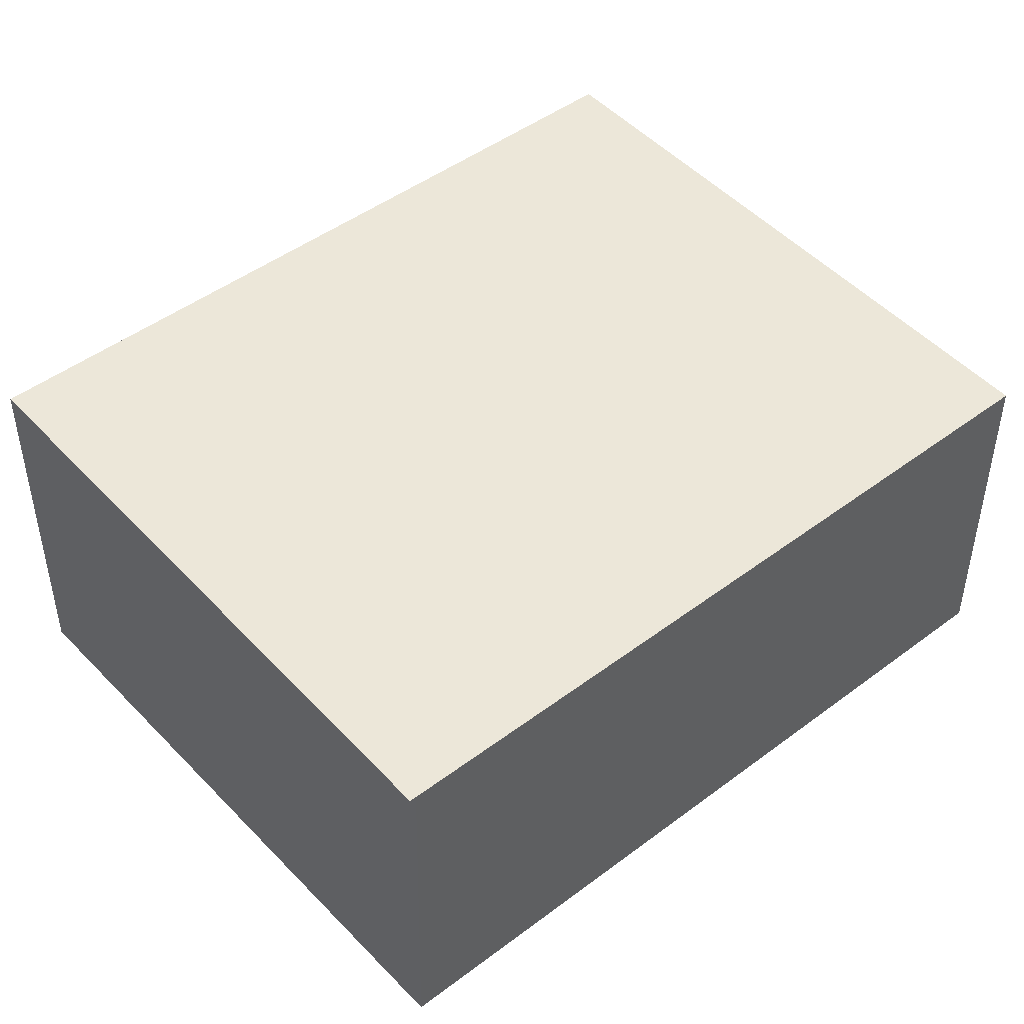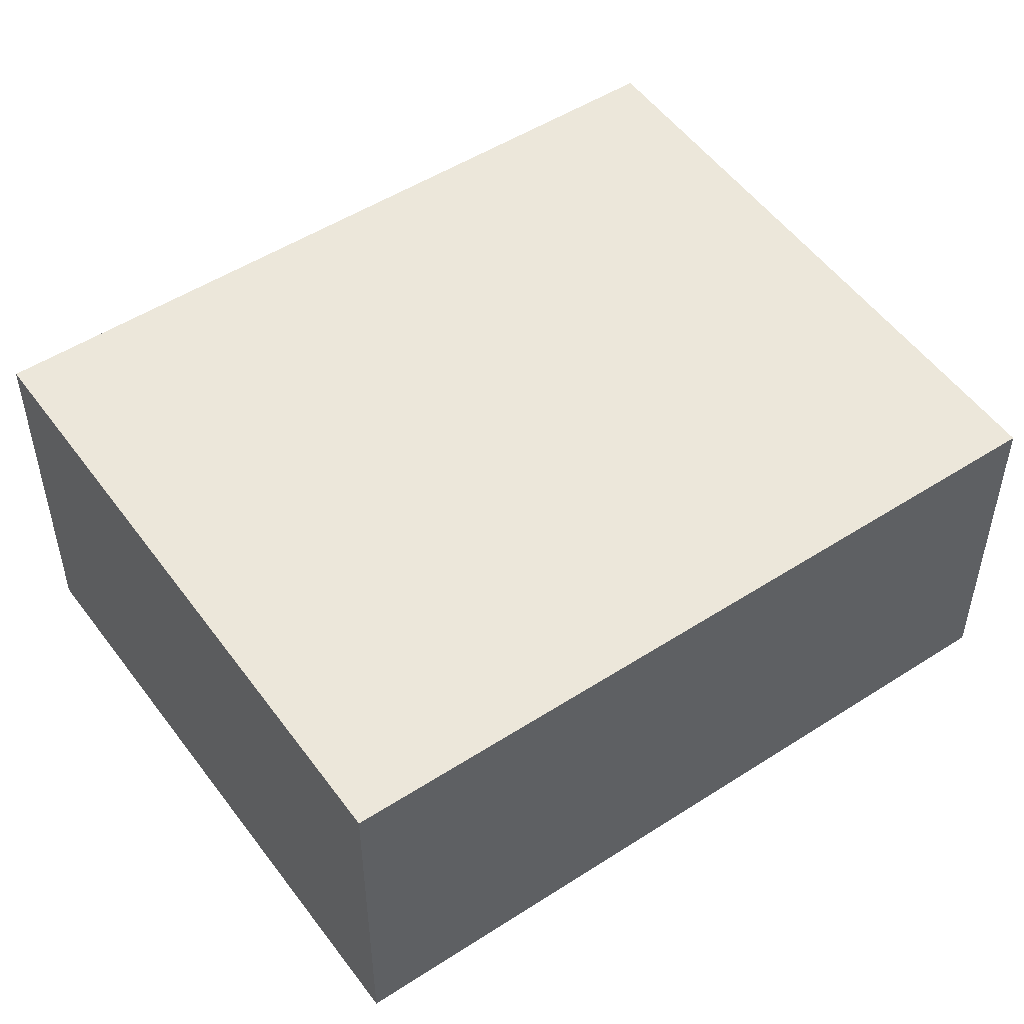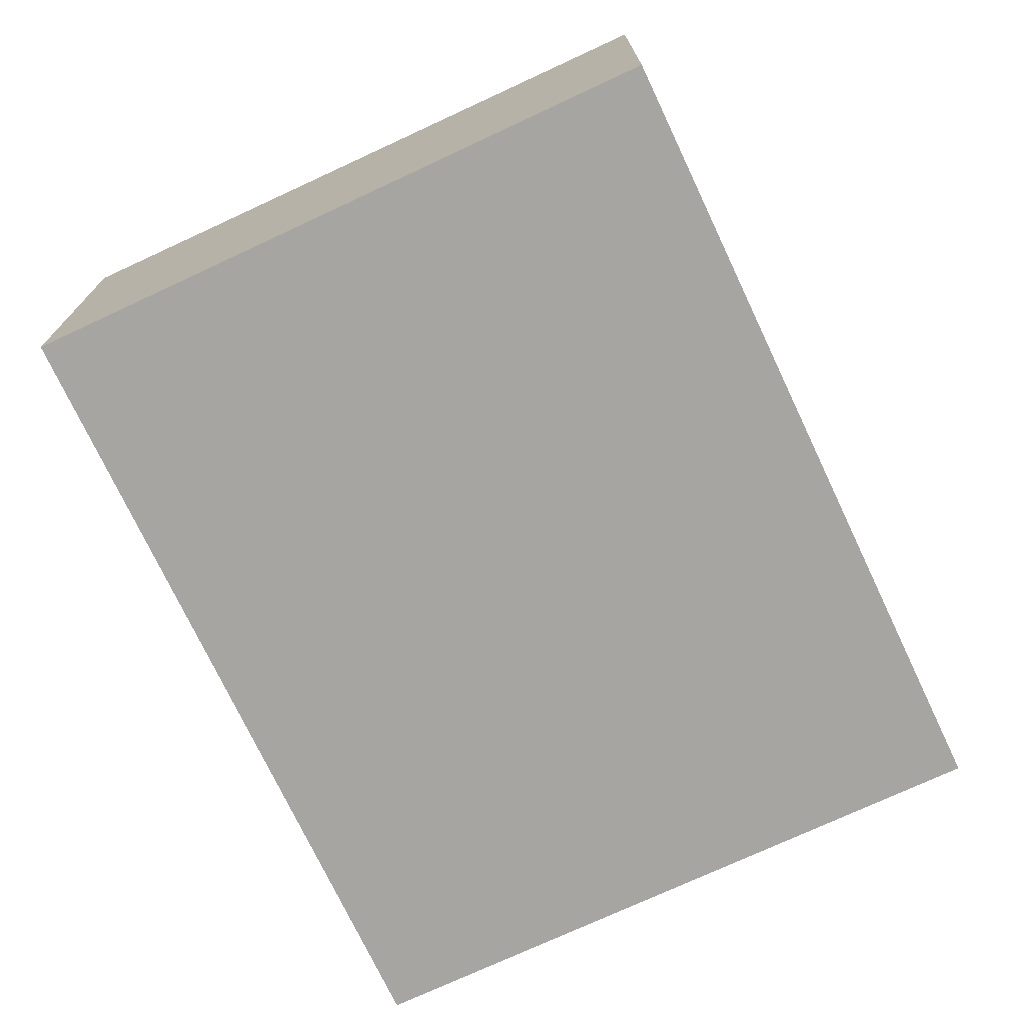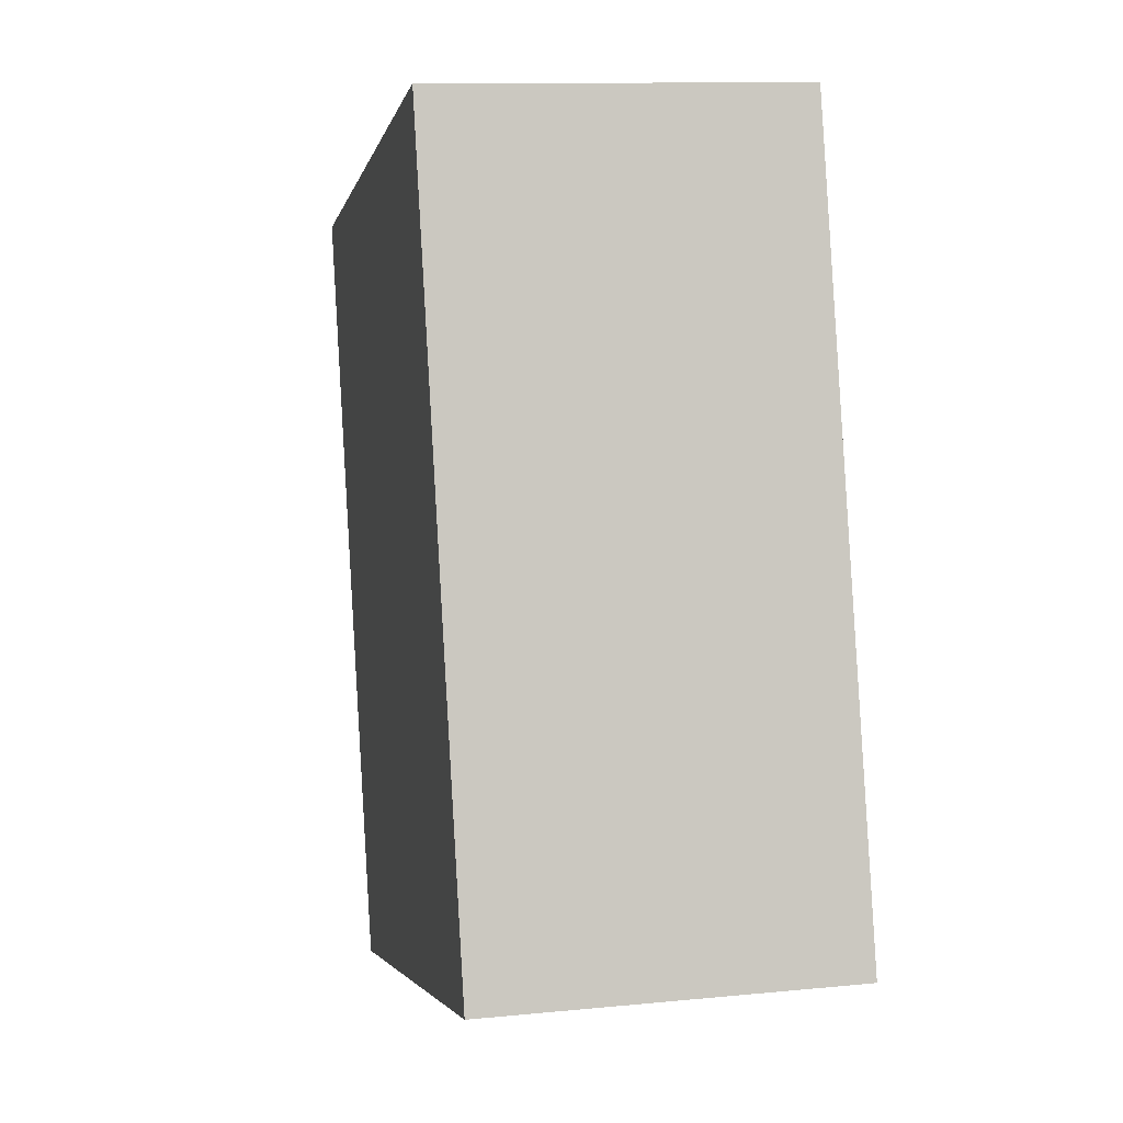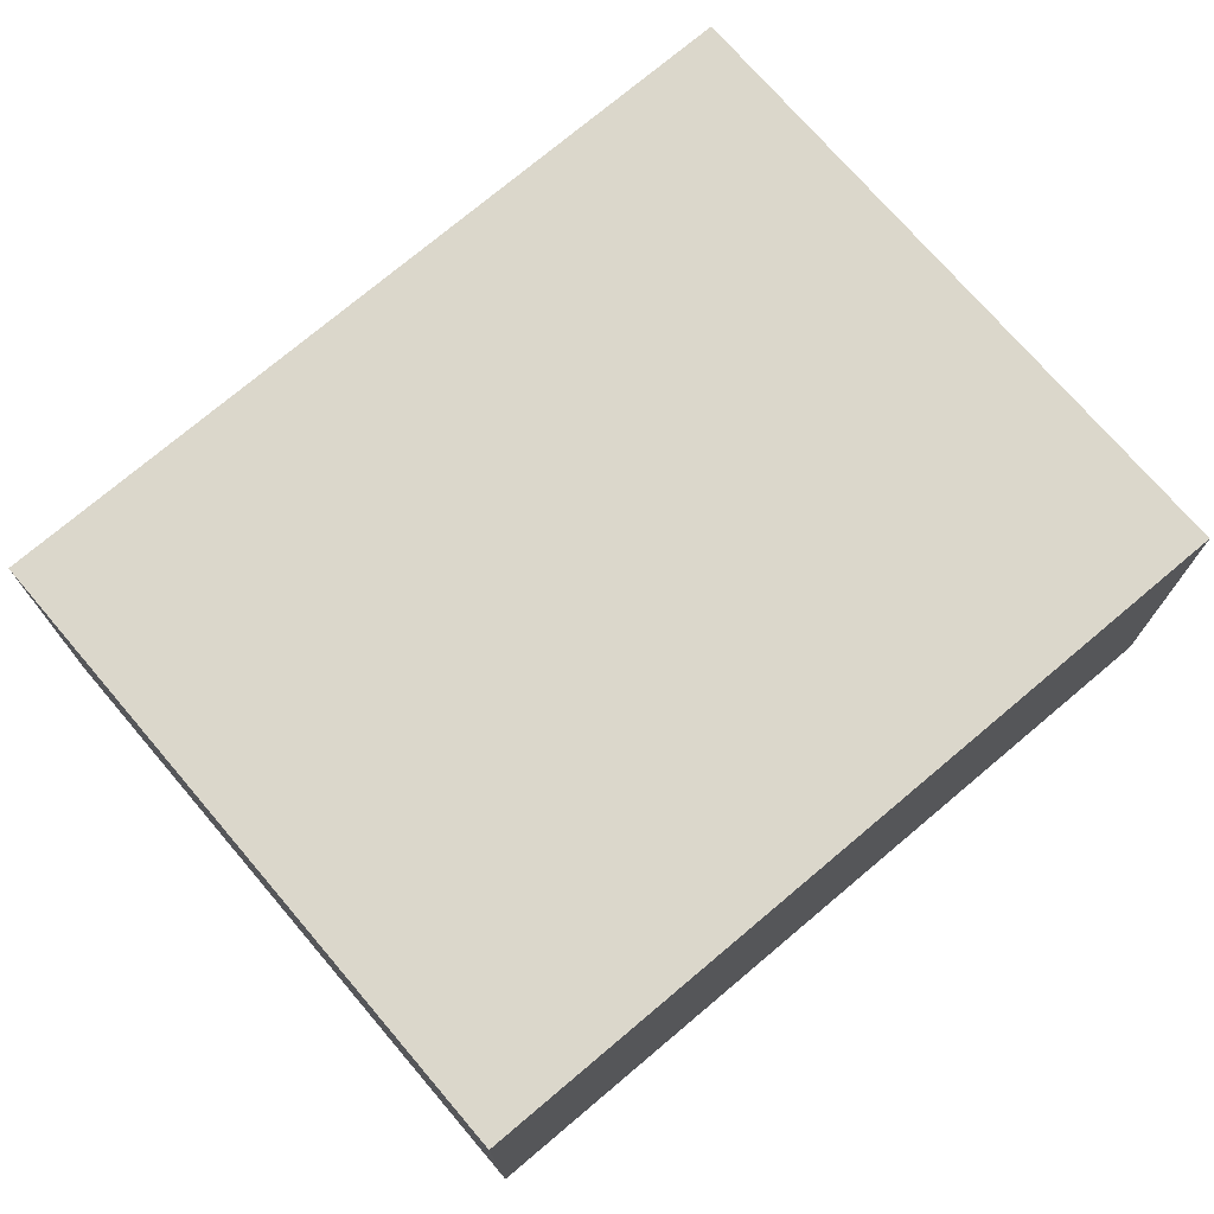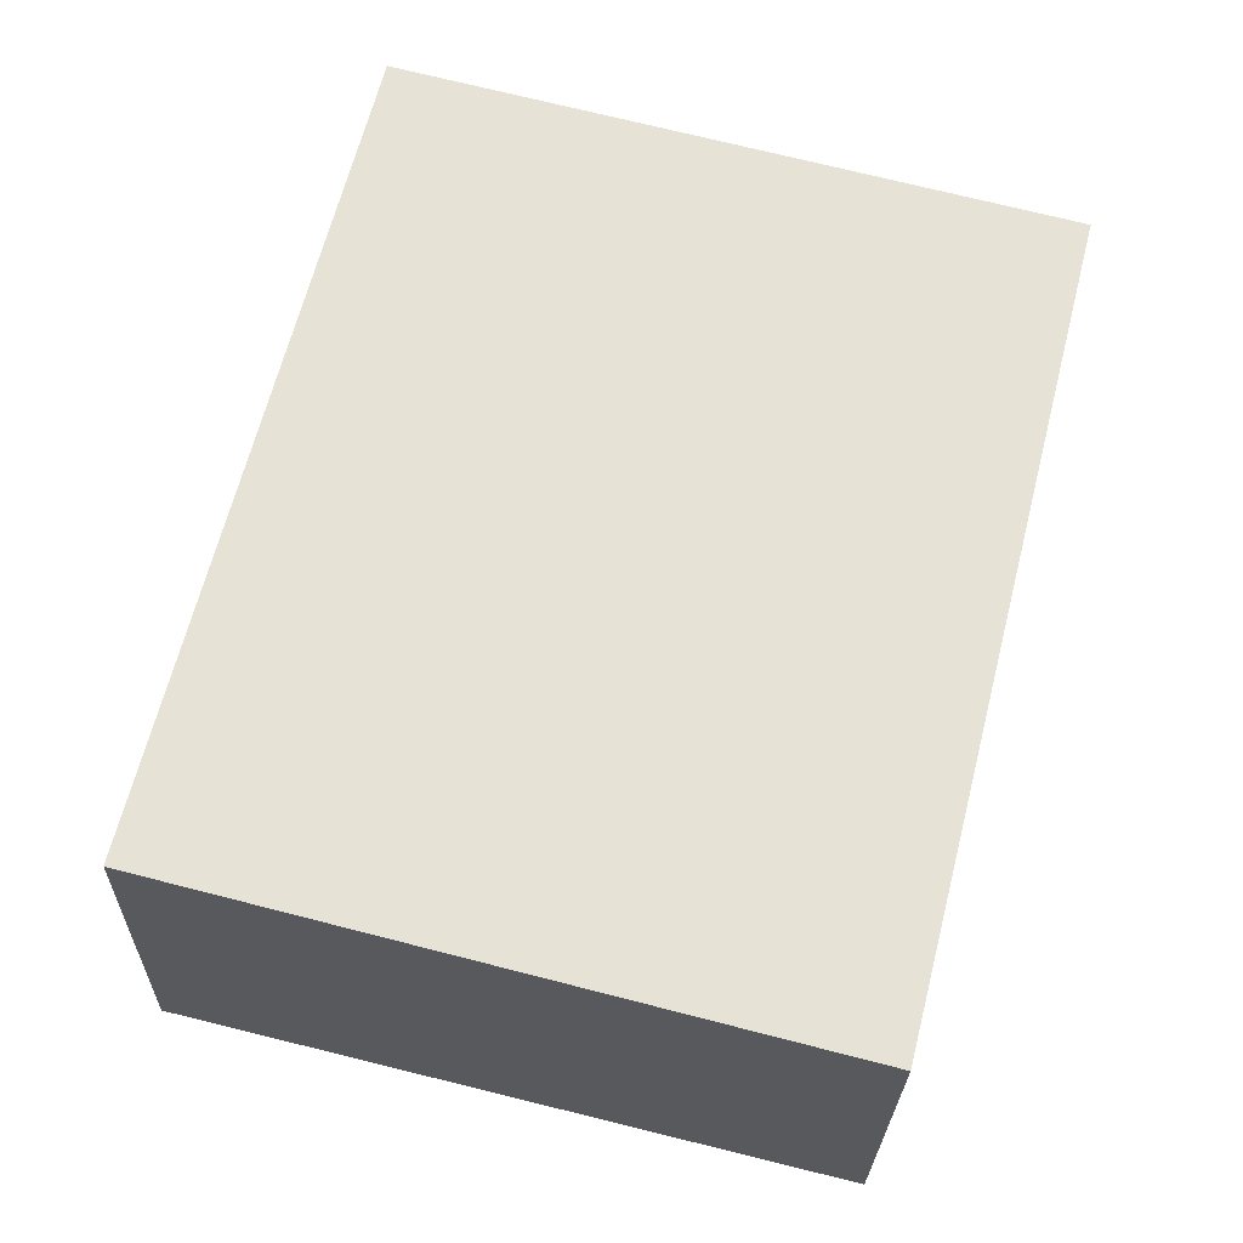
<metadata>
{"format":"obj","ext":"obj","renderer":"f3d","projection":"perspective","resolution":1024,"background":"white","views":[{"elev":46.7,"azim":63.5,"up":"+Y"},{"elev":50.7,"azim":68.9,"up":"+Y"},{"elev":-73.6,"azim":39.4,"up":"+Y"},{"elev":11.1,"azim":-103.7,"up":"+Z"},{"elev":74.6,"azim":-116.0,"up":"+Y"},{"elev":-25.6,"azim":-1.4,"up":"+Z"}]}
</metadata>
<code>
v  0 4.727 2.894e-16
v  10.53 4.434 7.774
v  8.06 4.434 -2.066
v  2.495 4.727 9.924
v  10.55 4.434 7.858
v  10.55 -4.812e-16 7.858
v  8.06 1.265e-16 -2.066
v  10.53 -4.76e-16 7.774
v  0 0 0
v  2.495 -6.077e-16 9.924
g defaultobject
f 1 2 3
f 2 1 4
f 2 4 5
f 6 2 5
f 2 6 3
f 3 6 7
f 7 6 8
f 3 9 1
f 9 3 7
f 9 4 1
f 4 9 10
f 10 5 4
f 5 10 6
f 8 9 7
f 9 8 6
f 9 6 10

</code>
